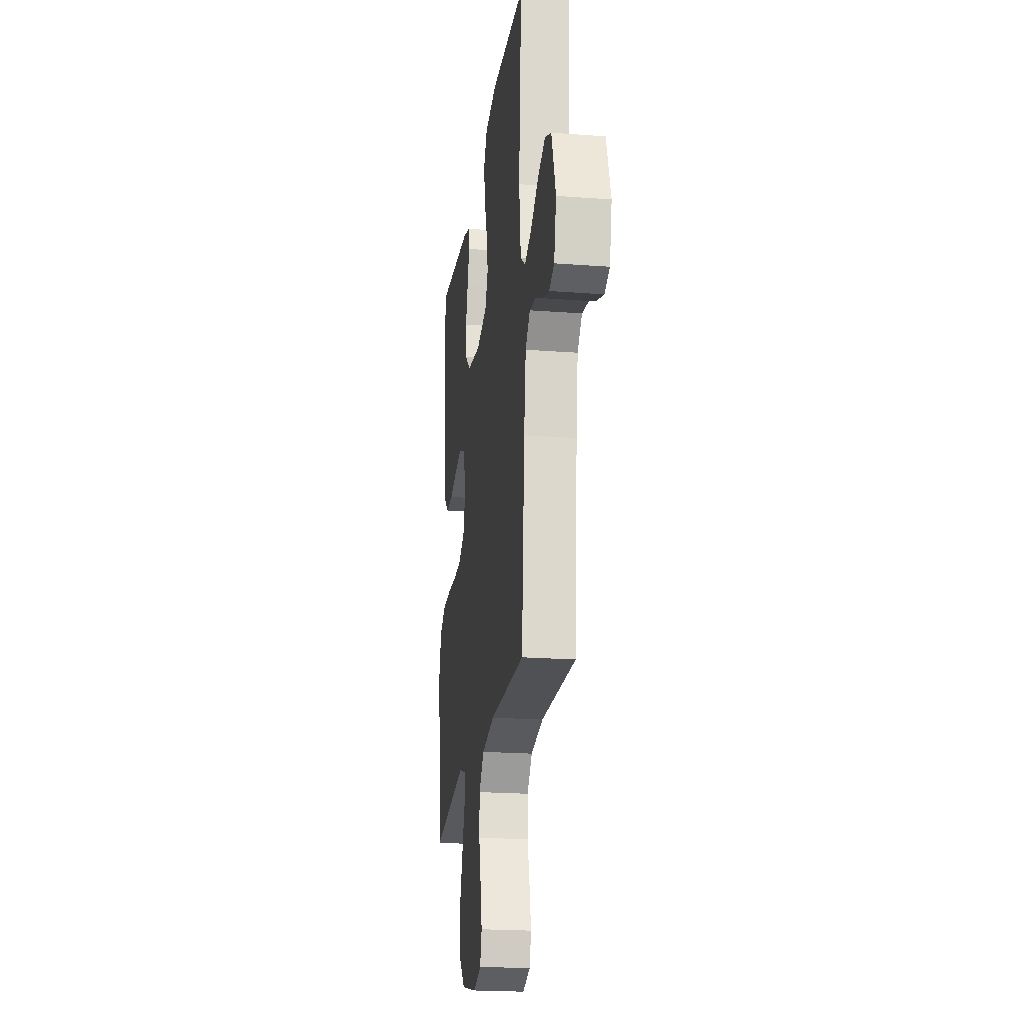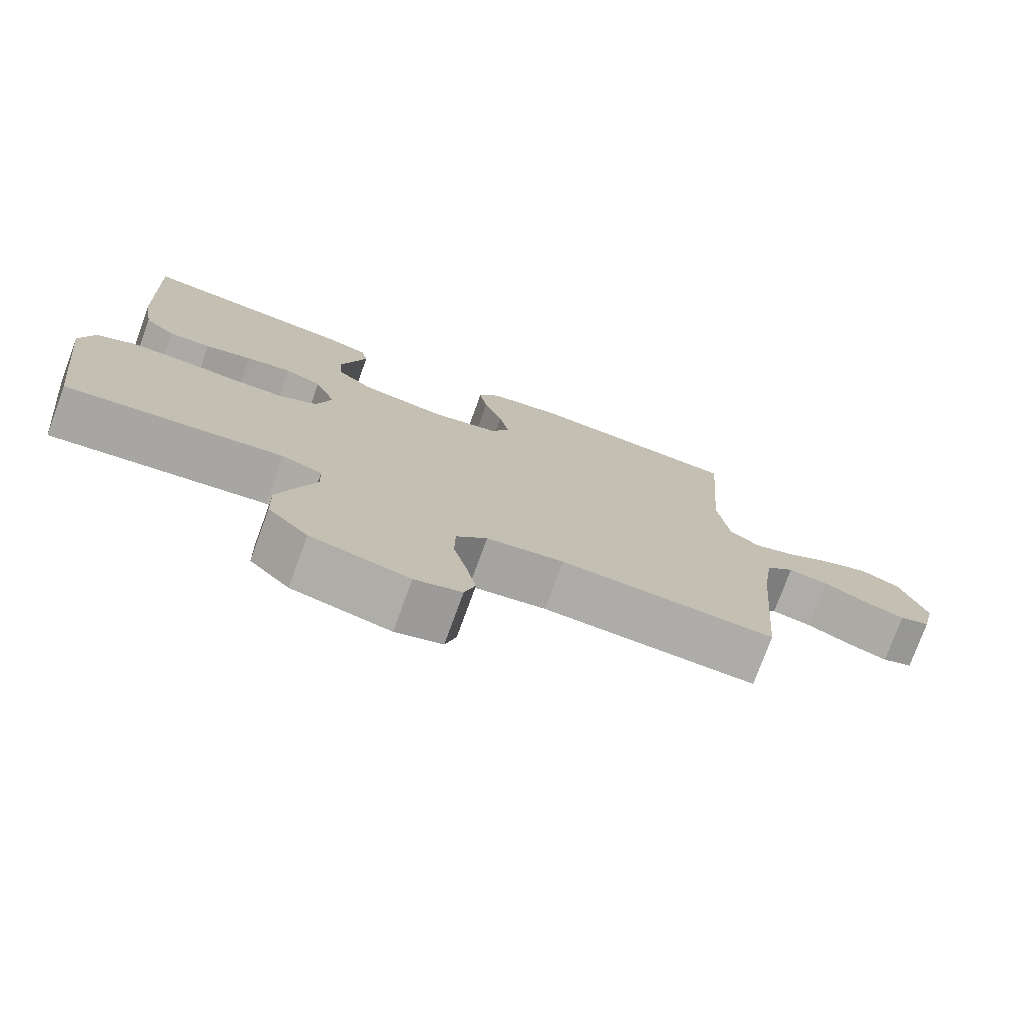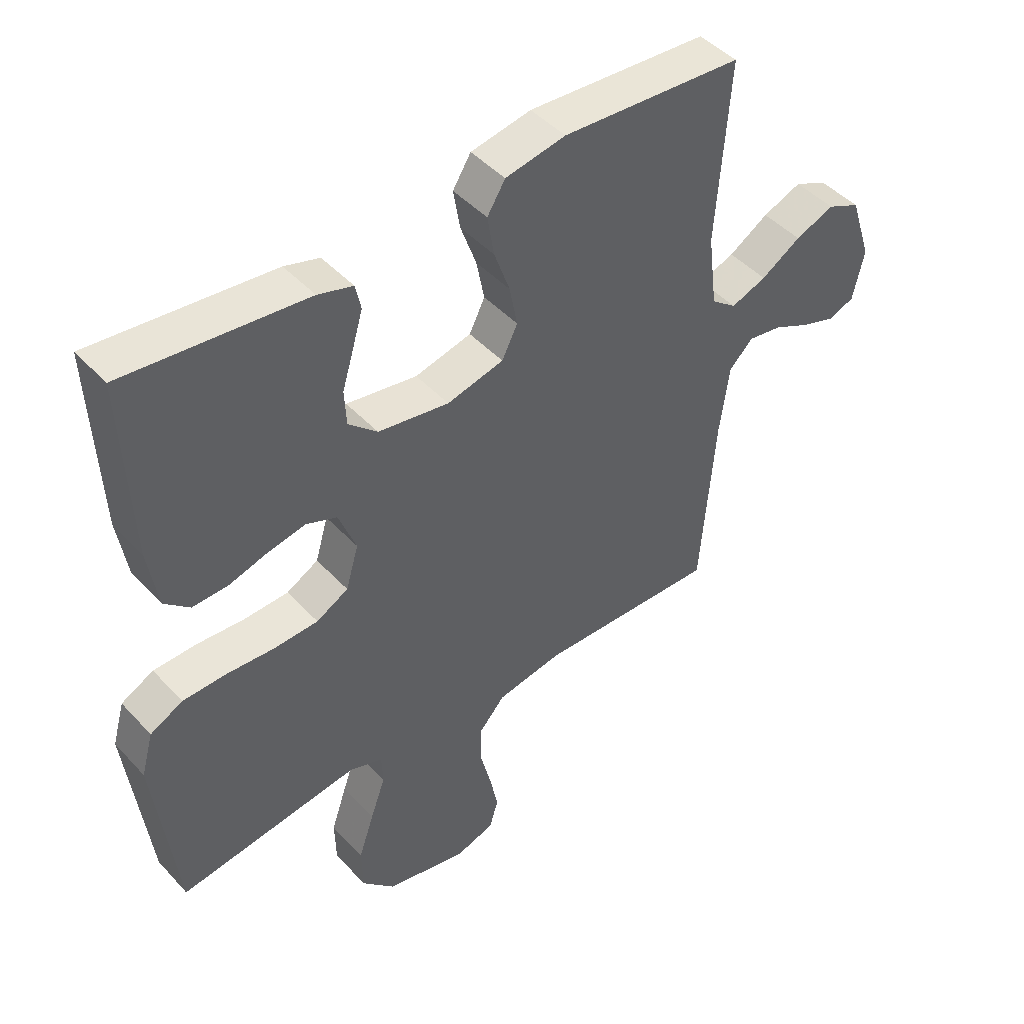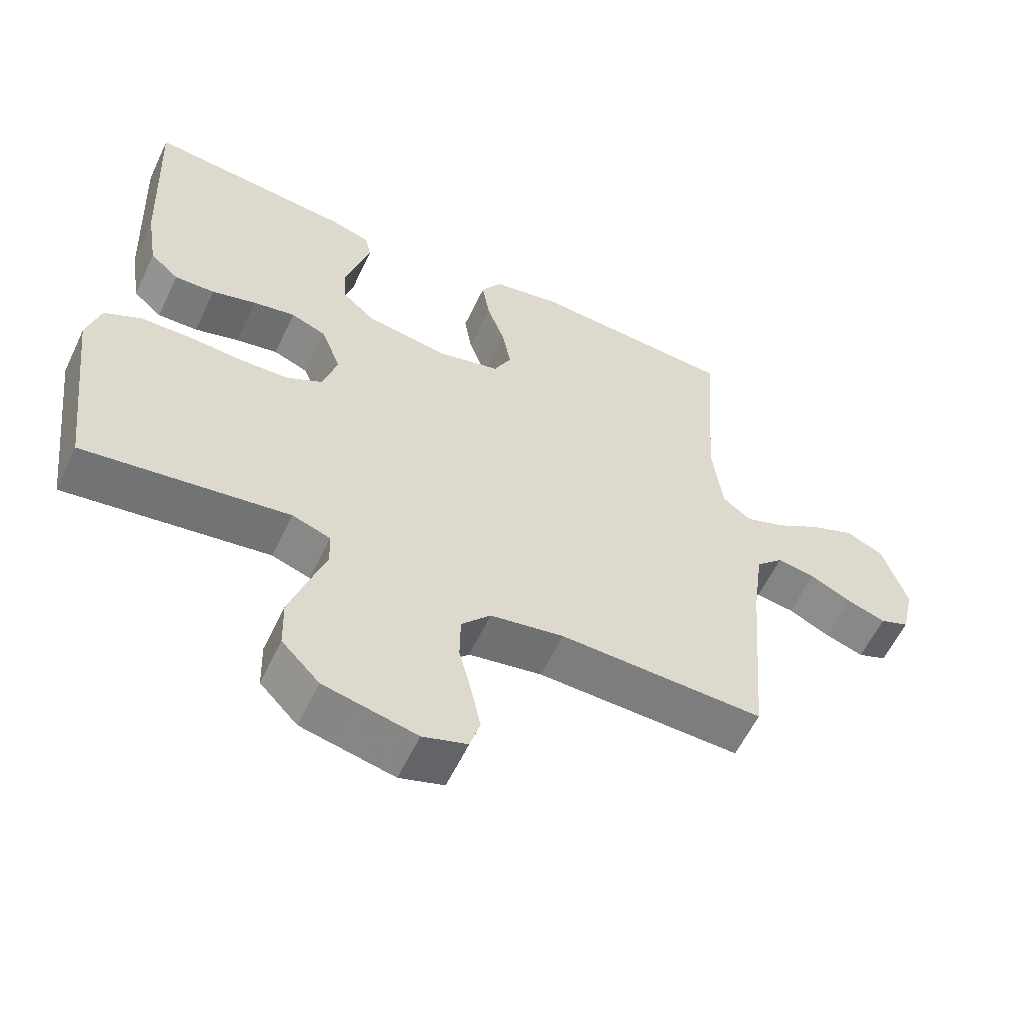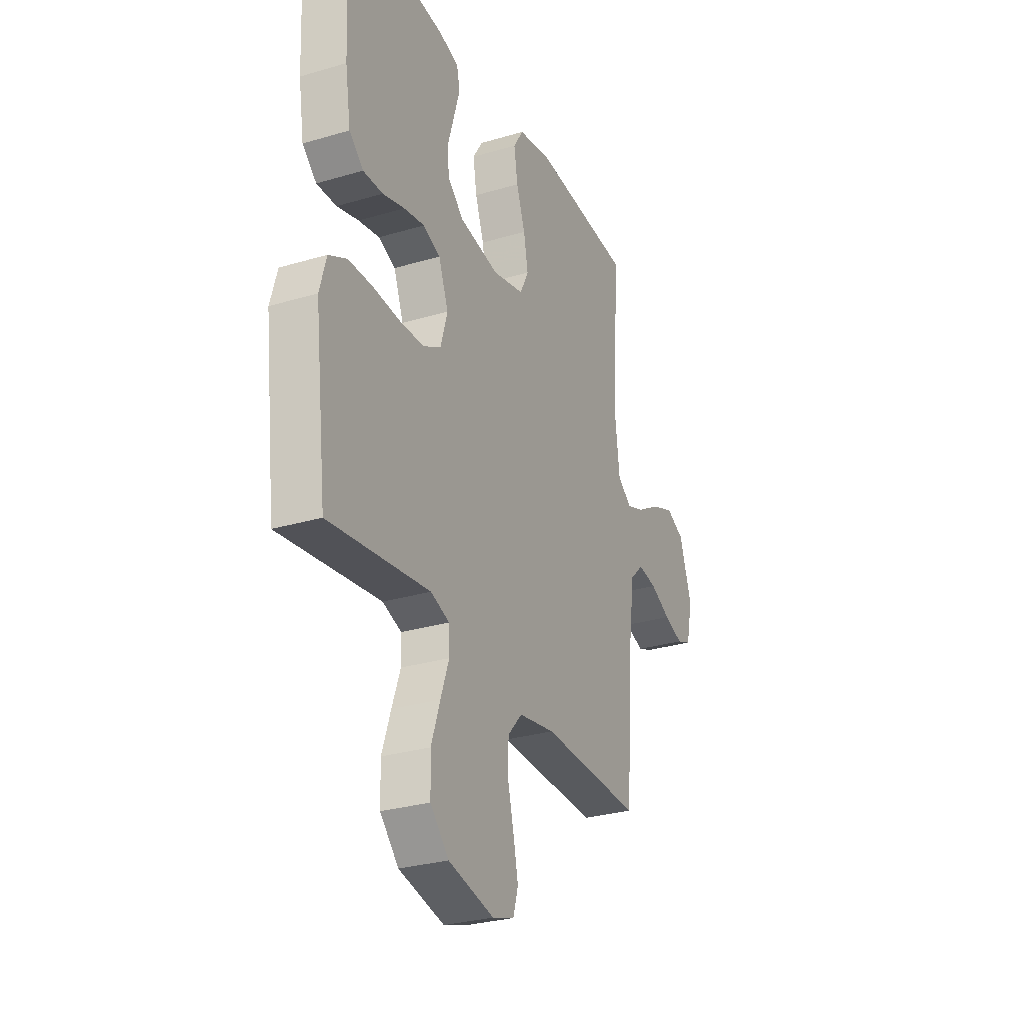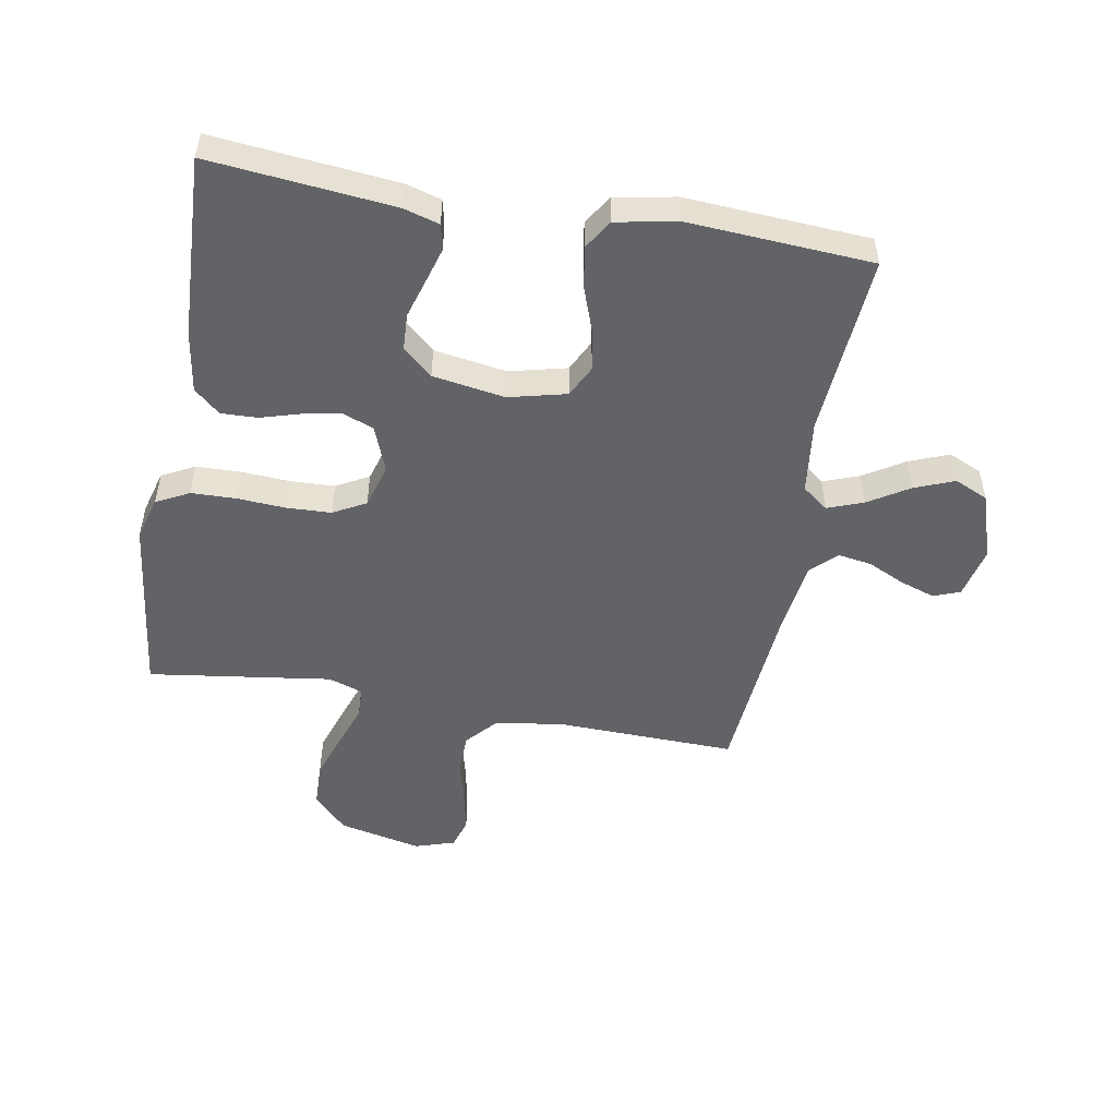
<metadata>
{"format":"obj","ext":"obj","renderer":"f3d","projection":"perspective","resolution":1024,"background":"white","views":[{"elev":-21.3,"azim":82.4,"up":"+Z"},{"elev":-76.4,"azim":-20.1,"up":"+Z"},{"elev":45.6,"azim":-39.6,"up":"+Z"},{"elev":-58.7,"azim":-25.3,"up":"+Z"},{"elev":-29.1,"azim":-66.2,"up":"+Z"},{"elev":-50.8,"azim":-10.1,"up":"+Y"}]}
</metadata>
<code>
v 0.5 0.07 0.5
v 0.478 0.07 0.2
v 0.493 0.07 0.078
v 0.535 0.07 0.046
v 0.594 0.07 0.068
v 0.66 0.07 0.109
v 0.725 0.07 0.135
v 0.78 0.07 0.11
v 0.816 0.07 0
v 0.797 0.07 -0.084
v 0.754 0.07 -0.101
v 0.697 0.07 -0.082
v 0.636 0.07 -0.053
v 0.58 0.07 -0.044
v 0.54 0.07 -0.083
v 0.524 0.07 -0.2
v 0.5 0.07 -0.5
v 0.2 0.07 -0.492
v 0.092 0.07 -0.511
v 0.049 0.07 -0.559
v 0.048 0.07 -0.626
v 0.066 0.07 -0.698
v 0.08 0.07 -0.765
v 0.065 0.07 -0.815
v 0 0.07 -0.836
v -0.136 0.07 -0.806
v -0.191 0.07 -0.749
v -0.193 0.07 -0.675
v -0.167 0.07 -0.598
v -0.142 0.07 -0.528
v -0.144 0.07 -0.477
v -0.2 0.07 -0.458
v -0.5 0.07 -0.5
v -0.536 0.07 -0.2
v -0.516 0.07 -0.129
v -0.462 0.07 -0.101
v -0.39 0.07 -0.099
v -0.31 0.07 -0.104
v -0.237 0.07 -0.101
v -0.184 0.07 -0.072
v -0.163 0.07 0
v -0.192 0.07 0.075
v -0.243 0.07 0.095
v -0.305 0.07 0.083
v -0.37 0.07 0.064
v -0.429 0.07 0.062
v -0.471 0.07 0.099
v -0.487 0.07 0.2
v -0.5 0.07 0.5
v -0.2 0.07 0.47
v -0.142 0.07 0.453
v -0.133 0.07 0.411
v -0.15 0.07 0.353
v -0.169 0.07 0.29
v -0.166 0.07 0.231
v -0.118 0.07 0.188
v 0 0.07 0.169
v 0.094 0.07 0.192
v 0.12 0.07 0.244
v 0.107 0.07 0.312
v 0.081 0.07 0.385
v 0.07 0.07 0.452
v 0.1 0.07 0.5
v 0.2 0.07 0.519
v 0.5 0 0.5
v 0.478 0 0.2
v 0.493 0 0.078
v 0.535 0 0.046
v 0.594 0 0.068
v 0.66 0 0.109
v 0.725 0 0.135
v 0.78 0 0.11
v 0.816 0 0
v 0.797 0 -0.084
v 0.754 0 -0.101
v 0.697 0 -0.082
v 0.636 0 -0.053
v 0.58 0 -0.044
v 0.54 0 -0.083
v 0.524 0 -0.2
v 0.5 0 -0.5
v 0.2 0 -0.492
v 0.092 0 -0.511
v 0.049 0 -0.559
v 0.048 0 -0.626
v 0.066 0 -0.698
v 0.08 0 -0.765
v 0.065 0 -0.815
v 0 0 -0.836
v -0.136 0 -0.806
v -0.191 0 -0.749
v -0.193 0 -0.675
v -0.167 0 -0.598
v -0.142 0 -0.528
v -0.144 0 -0.477
v -0.2 0 -0.458
v -0.5 0 -0.5
v -0.536 0 -0.2
v -0.516 0 -0.129
v -0.462 0 -0.101
v -0.39 0 -0.099
v -0.31 0 -0.104
v -0.237 0 -0.101
v -0.184 0 -0.072
v -0.163 0 0
v -0.192 0 0.075
v -0.243 0 0.095
v -0.305 0 0.083
v -0.37 0 0.064
v -0.429 0 0.062
v -0.471 0 0.099
v -0.487 0 0.2
v -0.5 0 0.5
v -0.2 0 0.47
v -0.142 0 0.453
v -0.133 0 0.411
v -0.15 0 0.353
v -0.169 0 0.29
v -0.166 0 0.231
v -0.118 0 0.188
v 0 0 0.169
v 0.094 0 0.192
v 0.12 0 0.244
v 0.107 0 0.312
v 0.081 0 0.385
v 0.07 0 0.452
v 0.1 0 0.5
v 0.2 0 0.519
f 64 1 2
f 63 64 2
f 62 63 2
f 61 62 2
f 60 61 2
f 59 60 2 3
f 58 59 3 4
f 57 58 4
f 56 57 4
f 52 53 54
f 51 52 54
f 50 51 54
f 49 50 54
f 48 49 54
f 47 48 54
f 46 47 54
f 45 46 54
f 44 45 54
f 43 44 54 55
f 42 43 55 56
f 36 37 38
f 35 36 38
f 34 35 38
f 33 34 38
f 32 33 38
f 31 32 38 39
f 28 29 30
f 27 28 30
f 26 27 30
f 25 26 30
f 24 25 30
f 23 24 30
f 22 23 30
f 21 22 30
f 20 21 30 31
f 31 39 40
f 20 31 40
f 19 20 40
f 16 17 18
f 19 40 41
f 18 19 41
f 16 18 41
f 15 16 41
f 11 12 13
f 10 11 13
f 9 10 13
f 8 9 13
f 7 8 13
f 6 7 13
f 5 6 13
f 4 5 13 14
f 41 42 56
f 15 41 56
f 14 15 56
f 4 14 56
f 66 65 128
f 66 128 127
f 66 127 126
f 66 126 125
f 66 125 124
f 67 66 124 123
f 68 67 123 122
f 68 122 121
f 68 121 120
f 118 117 116
f 118 116 115
f 118 115 114
f 118 114 113
f 118 113 112
f 118 112 111
f 118 111 110
f 118 110 109
f 118 109 108
f 119 118 108 107
f 120 119 107 106
f 102 101 100
f 102 100 99
f 102 99 98
f 102 98 97
f 102 97 96
f 103 102 96 95
f 94 93 92
f 94 92 91
f 94 91 90
f 94 90 89
f 94 89 88
f 94 88 87
f 94 87 86
f 94 86 85
f 95 94 85 84
f 104 103 95
f 104 95 84
f 104 84 83
f 82 81 80
f 105 104 83
f 105 83 82
f 105 82 80
f 105 80 79
f 77 76 75
f 77 75 74
f 77 74 73
f 77 73 72
f 77 72 71
f 77 71 70
f 77 70 69
f 78 77 69 68
f 120 106 105
f 120 105 79
f 120 79 78
f 120 78 68
f 1 65 66 2
f 2 66 67 3
f 3 67 68 4
f 4 68 69 5
f 5 69 70 6
f 6 70 71 7
f 7 71 72 8
f 8 72 73 9
f 9 73 74 10
f 10 74 75 11
f 11 75 76 12
f 12 76 77 13
f 13 77 78 14
f 14 78 79 15
f 15 79 80 16
f 16 80 81 17
f 17 81 82 18
f 18 82 83 19
f 19 83 84 20
f 20 84 85 21
f 21 85 86 22
f 22 86 87 23
f 23 87 88 24
f 24 88 89 25
f 25 89 90 26
f 26 90 91 27
f 27 91 92 28
f 28 92 93 29
f 29 93 94 30
f 30 94 95 31
f 31 95 96 32
f 32 96 97 33
f 33 97 98 34
f 34 98 99 35
f 35 99 100 36
f 36 100 101 37
f 37 101 102 38
f 38 102 103 39
f 39 103 104 40
f 40 104 105 41
f 41 105 106 42
f 42 106 107 43
f 43 107 108 44
f 44 108 109 45
f 45 109 110 46
f 46 110 111 47
f 47 111 112 48
f 48 112 113 49
f 49 113 114 50
f 50 114 115 51
f 51 115 116 52
f 52 116 117 53
f 53 117 118 54
f 54 118 119 55
f 55 119 120 56
f 56 120 121 57
f 57 121 122 58
f 58 122 123 59
f 59 123 124 60
f 60 124 125 61
f 61 125 126 62
f 62 126 127 63
f 63 127 128 64
f 64 128 65 1

</code>
